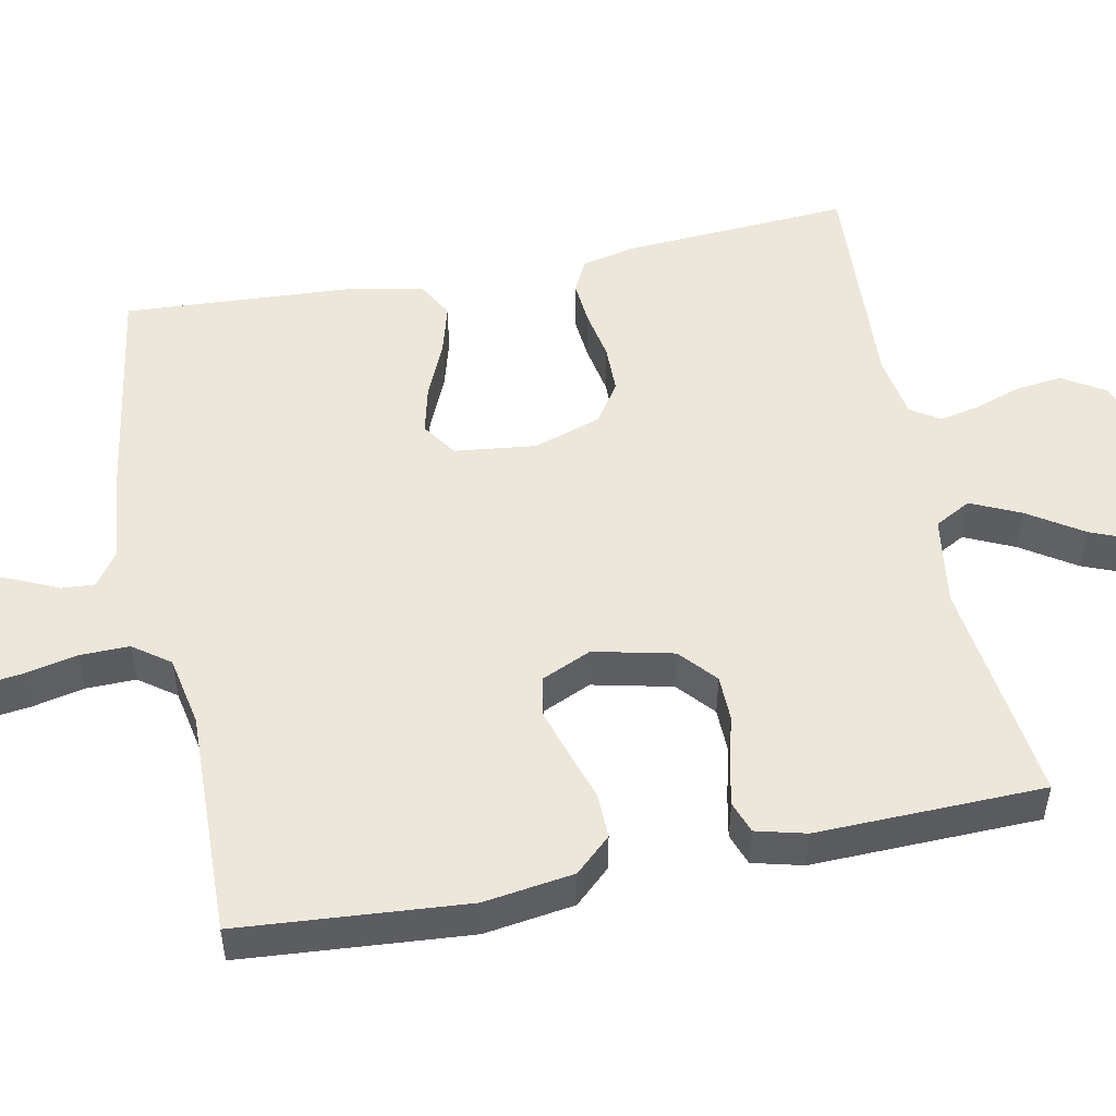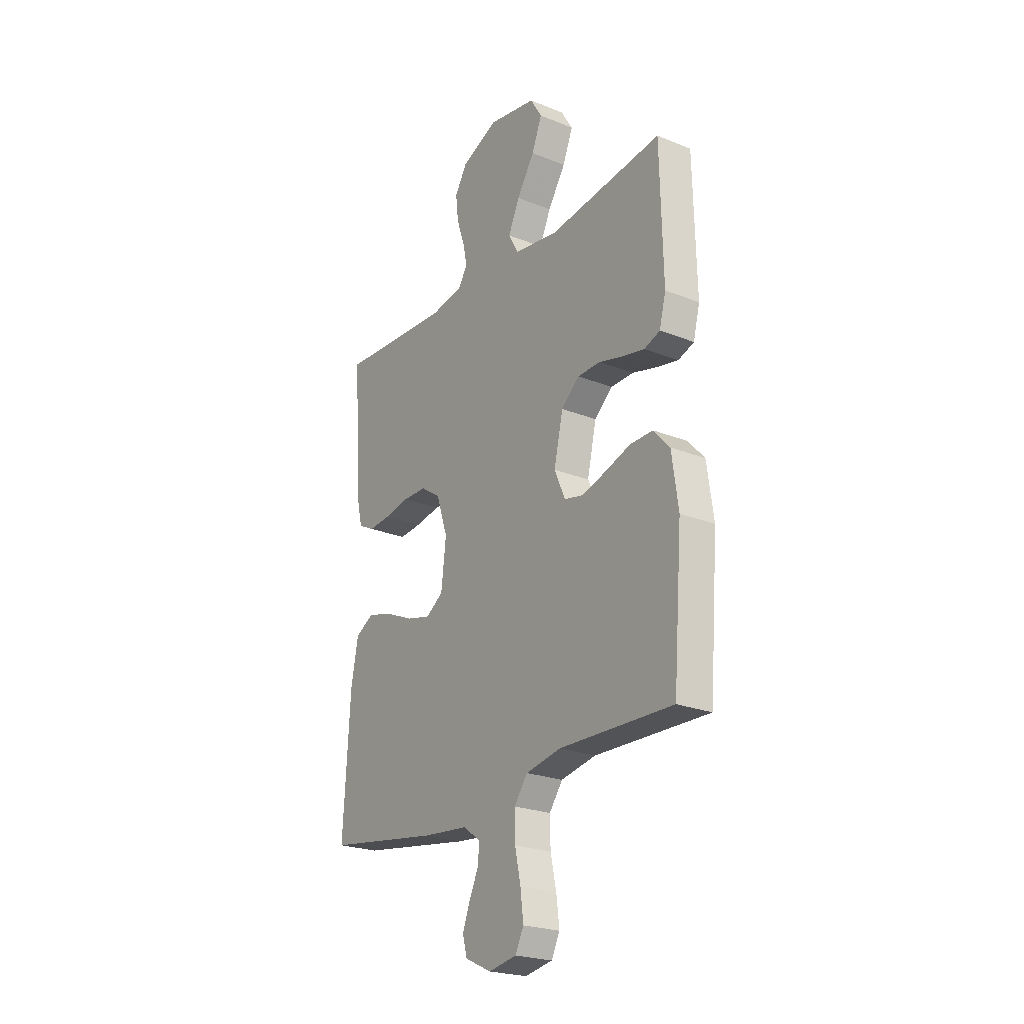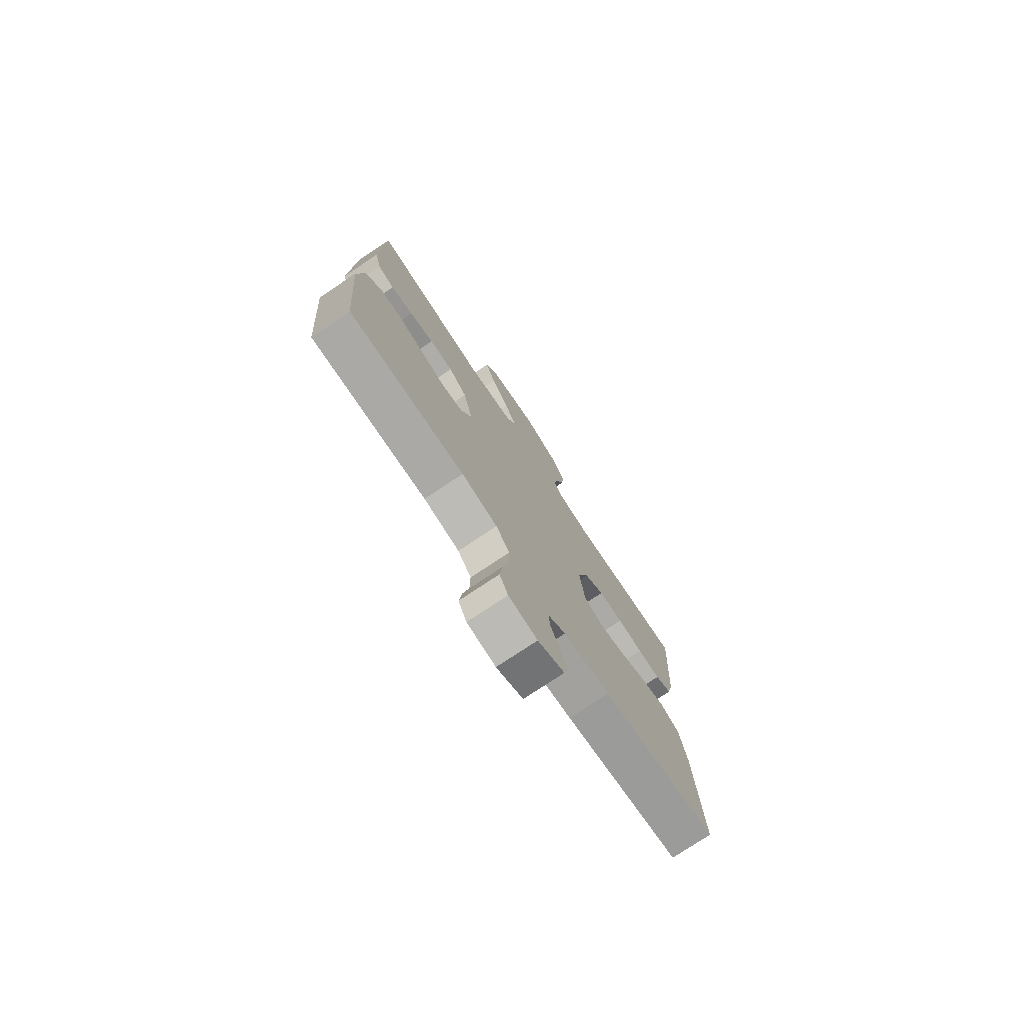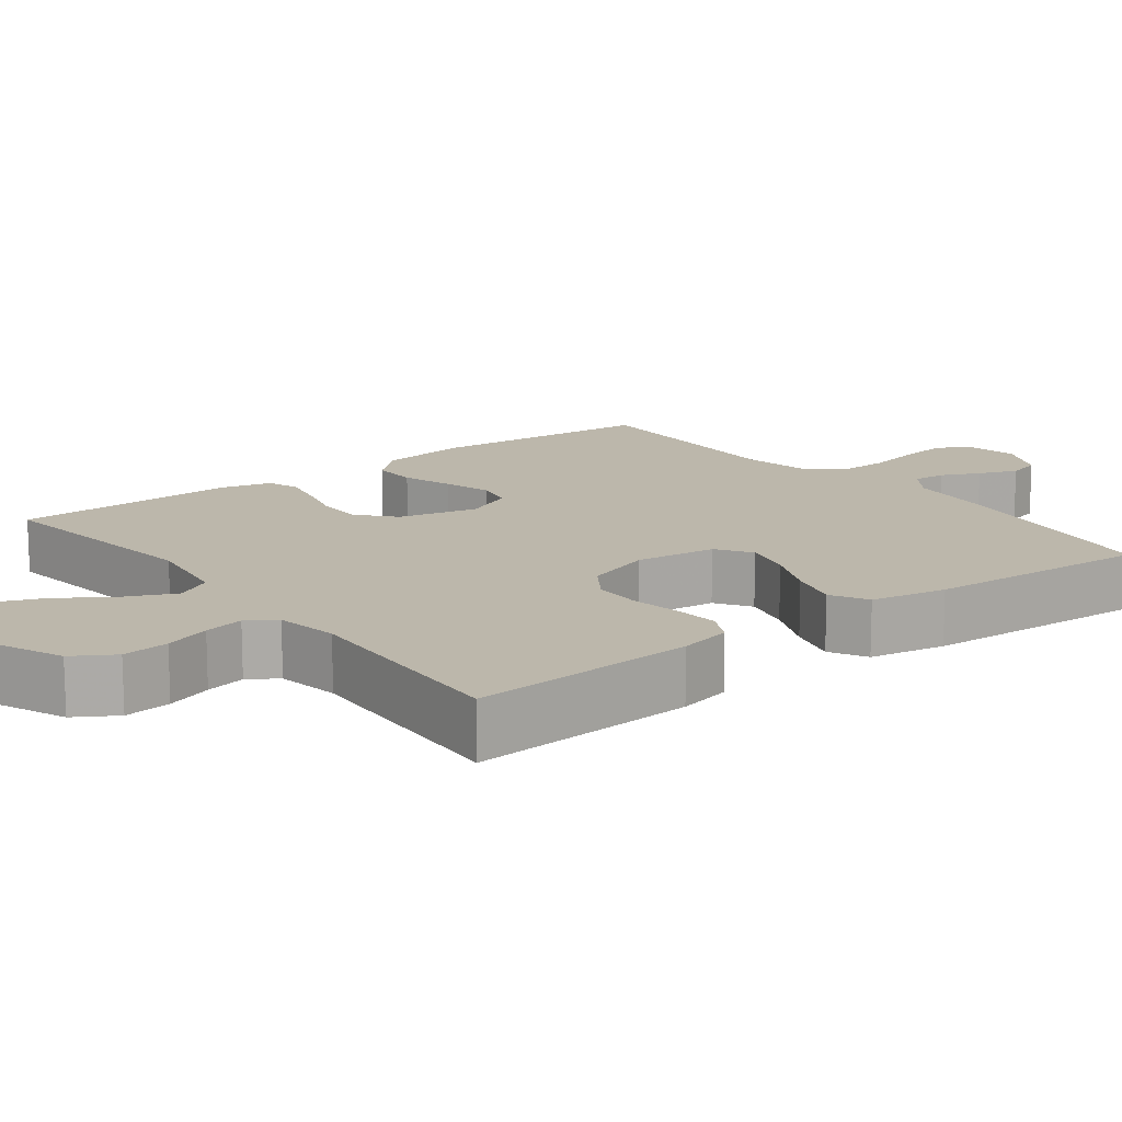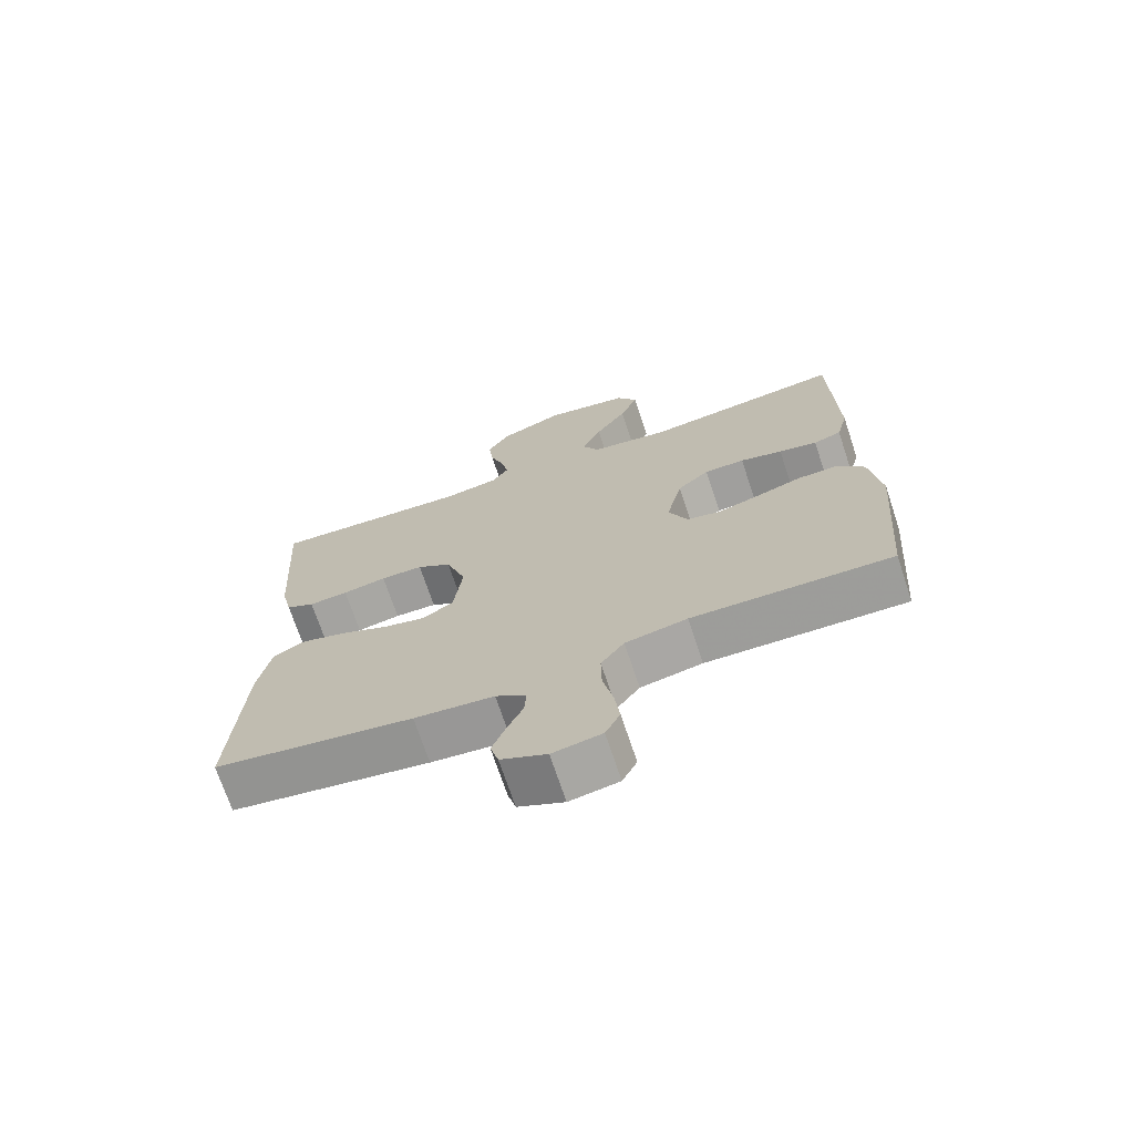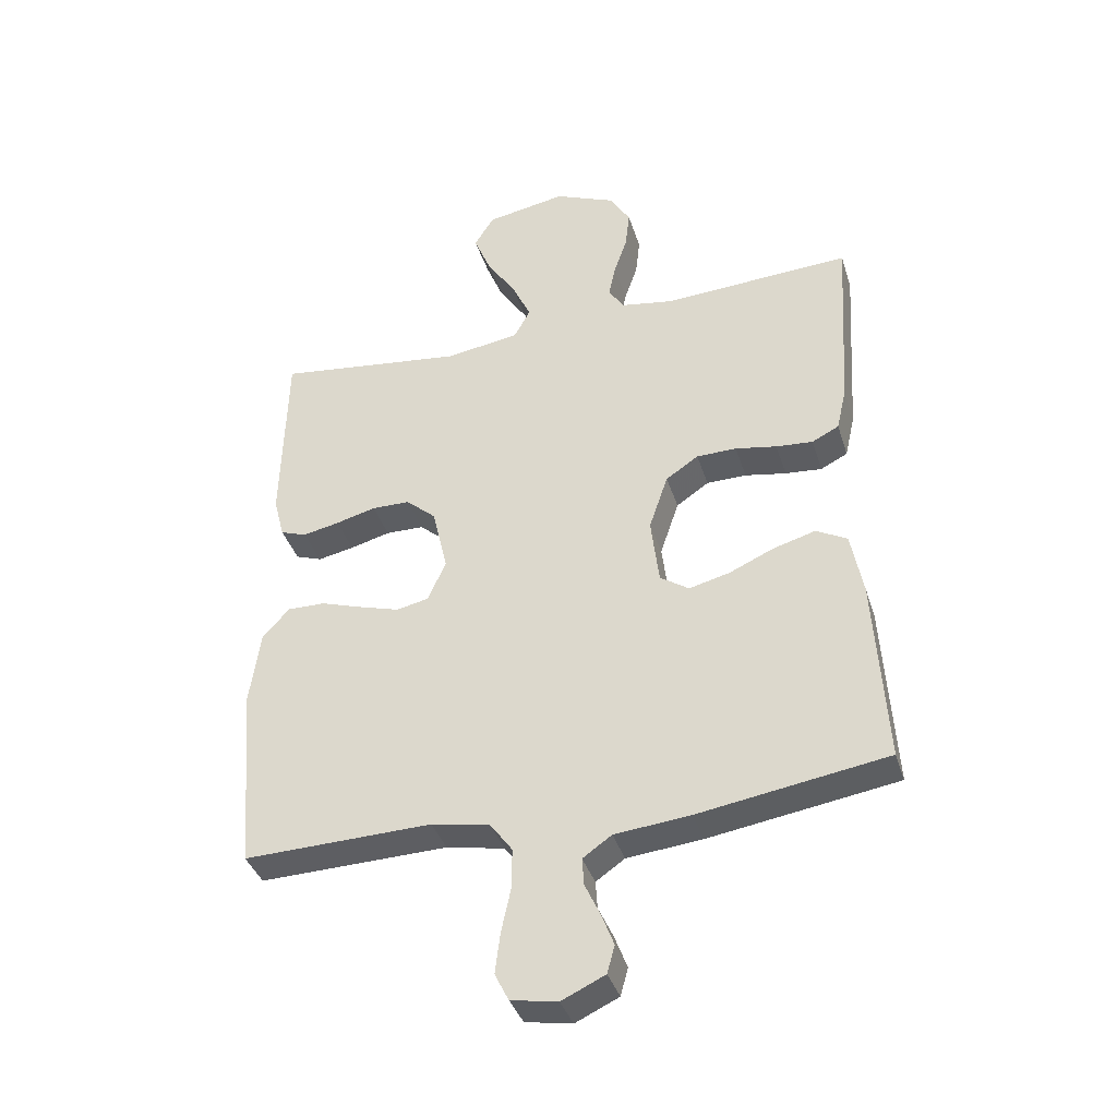
<metadata>
{"format":"obj","ext":"obj","renderer":"f3d","projection":"perspective","resolution":1024,"background":"white","views":[{"elev":51.4,"azim":-101.4,"up":"+Y"},{"elev":-23.5,"azim":-124.0,"up":"+Z"},{"elev":-76.6,"azim":-56.3,"up":"+Z"},{"elev":14.4,"azim":52.5,"up":"+Y"},{"elev":-71.0,"azim":-161.6,"up":"+Z"},{"elev":-38.0,"azim":16.8,"up":"+Z"}]}
</metadata>
<code>
v 0.5 0.07 -0.5
v 0.2 0.07 -0.547
v 0.08 0.07 -0.559
v 0.034 0.07 -0.591
v 0.037 0.07 -0.635
v 0.061 0.07 -0.686
v 0.081 0.07 -0.738
v 0.069 0.07 -0.782
v 0 0.07 -0.814
v -0.074 0.07 -0.801
v -0.096 0.07 -0.757
v -0.088 0.07 -0.693
v -0.073 0.07 -0.623
v -0.072 0.07 -0.558
v -0.107 0.07 -0.51
v -0.2 0.07 -0.492
v -0.5 0.07 -0.5
v -0.524 0.07 -0.2
v -0.507 0.07 -0.081
v -0.464 0.07 -0.034
v -0.404 0.07 -0.035
v -0.337 0.07 -0.057
v -0.273 0.07 -0.076
v -0.222 0.07 -0.065
v -0.193 0.07 0
v -0.217 0.07 0.105
v -0.265 0.07 0.147
v -0.326 0.07 0.148
v -0.39 0.07 0.131
v -0.448 0.07 0.119
v -0.49 0.07 0.134
v -0.507 0.07 0.2
v -0.5 0.07 0.5
v -0.2 0.07 0.462
v -0.081 0.07 0.48
v -0.055 0.07 0.528
v -0.085 0.07 0.593
v -0.132 0.07 0.665
v -0.159 0.07 0.732
v -0.128 0.07 0.783
v 0 0.07 0.806
v 0.097 0.07 0.765
v 0.13 0.07 0.711
v 0.123 0.07 0.649
v 0.102 0.07 0.588
v 0.091 0.07 0.535
v 0.116 0.07 0.497
v 0.2 0.07 0.483
v 0.5 0.07 0.5
v 0.481 0.07 0.2
v 0.465 0.07 0.13
v 0.422 0.07 0.108
v 0.363 0.07 0.113
v 0.297 0.07 0.125
v 0.233 0.07 0.124
v 0.181 0.07 0.089
v 0.151 0.07 0
v 0.164 0.07 -0.108
v 0.21 0.07 -0.139
v 0.275 0.07 -0.123
v 0.347 0.07 -0.091
v 0.414 0.07 -0.072
v 0.463 0.07 -0.099
v 0.482 0.07 -0.2
v 0.5 0 -0.5
v 0.2 0 -0.547
v 0.08 0 -0.559
v 0.034 0 -0.591
v 0.037 0 -0.635
v 0.061 0 -0.686
v 0.081 0 -0.738
v 0.069 0 -0.782
v 0 0 -0.814
v -0.074 0 -0.801
v -0.096 0 -0.757
v -0.088 0 -0.693
v -0.073 0 -0.623
v -0.072 0 -0.558
v -0.107 0 -0.51
v -0.2 0 -0.492
v -0.5 0 -0.5
v -0.524 0 -0.2
v -0.507 0 -0.081
v -0.464 0 -0.034
v -0.404 0 -0.035
v -0.337 0 -0.057
v -0.273 0 -0.076
v -0.222 0 -0.065
v -0.193 0 0
v -0.217 0 0.105
v -0.265 0 0.147
v -0.326 0 0.148
v -0.39 0 0.131
v -0.448 0 0.119
v -0.49 0 0.134
v -0.507 0 0.2
v -0.5 0 0.5
v -0.2 0 0.462
v -0.081 0 0.48
v -0.055 0 0.528
v -0.085 0 0.593
v -0.132 0 0.665
v -0.159 0 0.732
v -0.128 0 0.783
v 0 0 0.806
v 0.097 0 0.765
v 0.13 0 0.711
v 0.123 0 0.649
v 0.102 0 0.588
v 0.091 0 0.535
v 0.116 0 0.497
v 0.2 0 0.483
v 0.5 0 0.5
v 0.481 0 0.2
v 0.465 0 0.13
v 0.422 0 0.108
v 0.363 0 0.113
v 0.297 0 0.125
v 0.233 0 0.124
v 0.181 0 0.089
v 0.151 0 0
v 0.164 0 -0.108
v 0.21 0 -0.139
v 0.275 0 -0.123
v 0.347 0 -0.091
v 0.414 0 -0.072
v 0.463 0 -0.099
v 0.482 0 -0.2
f 60 61 62 63
f 59 60 63 64
f 51 52 53 54
f 51 54 55
f 48 49 50 51
f 47 48 51 55
f 46 47 55 56
f 42 43 44 45
f 42 45 46
f 41 42 46
f 37 38 39 40
f 36 37 40 41
f 31 32 33 34
f 31 34 35
f 28 29 30 31
f 28 31 35
f 27 28 35
f 26 27 35
f 25 26 35 36
f 19 20 21 22
f 19 22 23
f 16 17 18 19
f 15 16 19 23
f 14 15 23 24
f 10 11 12 13
f 10 13 14
f 9 10 14
f 8 9 14
f 5 6 7 8
f 5 8 14 24
f 64 1 2 3
f 59 64 3 4
f 41 46 56 57
f 36 41 57 58
f 25 36 58
f 4 5 24 25
f 4 25 58 59
f 127 126 125 124
f 128 127 124 123
f 118 117 116 115
f 119 118 115
f 115 114 113 112
f 119 115 112 111
f 120 119 111 110
f 109 108 107 106
f 110 109 106
f 110 106 105
f 104 103 102 101
f 105 104 101 100
f 98 97 96 95
f 99 98 95
f 95 94 93 92
f 99 95 92
f 99 92 91
f 99 91 90
f 100 99 90 89
f 86 85 84 83
f 87 86 83
f 83 82 81 80
f 87 83 80 79
f 88 87 79 78
f 77 76 75 74
f 78 77 74
f 78 74 73
f 78 73 72
f 72 71 70 69
f 88 78 72 69
f 67 66 65 128
f 68 67 128 123
f 121 120 110 105
f 122 121 105 100
f 122 100 89
f 89 88 69 68
f 123 122 89 68
f 1 65 66 2
f 2 66 67 3
f 3 67 68 4
f 4 68 69 5
f 5 69 70 6
f 6 70 71 7
f 7 71 72 8
f 8 72 73 9
f 9 73 74 10
f 10 74 75 11
f 11 75 76 12
f 12 76 77 13
f 13 77 78 14
f 14 78 79 15
f 15 79 80 16
f 16 80 81 17
f 17 81 82 18
f 18 82 83 19
f 19 83 84 20
f 20 84 85 21
f 21 85 86 22
f 22 86 87 23
f 23 87 88 24
f 24 88 89 25
f 25 89 90 26
f 26 90 91 27
f 27 91 92 28
f 28 92 93 29
f 29 93 94 30
f 30 94 95 31
f 31 95 96 32
f 32 96 97 33
f 33 97 98 34
f 34 98 99 35
f 35 99 100 36
f 36 100 101 37
f 37 101 102 38
f 38 102 103 39
f 39 103 104 40
f 40 104 105 41
f 41 105 106 42
f 42 106 107 43
f 43 107 108 44
f 44 108 109 45
f 45 109 110 46
f 46 110 111 47
f 47 111 112 48
f 48 112 113 49
f 49 113 114 50
f 50 114 115 51
f 51 115 116 52
f 52 116 117 53
f 53 117 118 54
f 54 118 119 55
f 55 119 120 56
f 56 120 121 57
f 57 121 122 58
f 58 122 123 59
f 59 123 124 60
f 60 124 125 61
f 61 125 126 62
f 62 126 127 63
f 63 127 128 64
f 64 128 65 1

</code>
